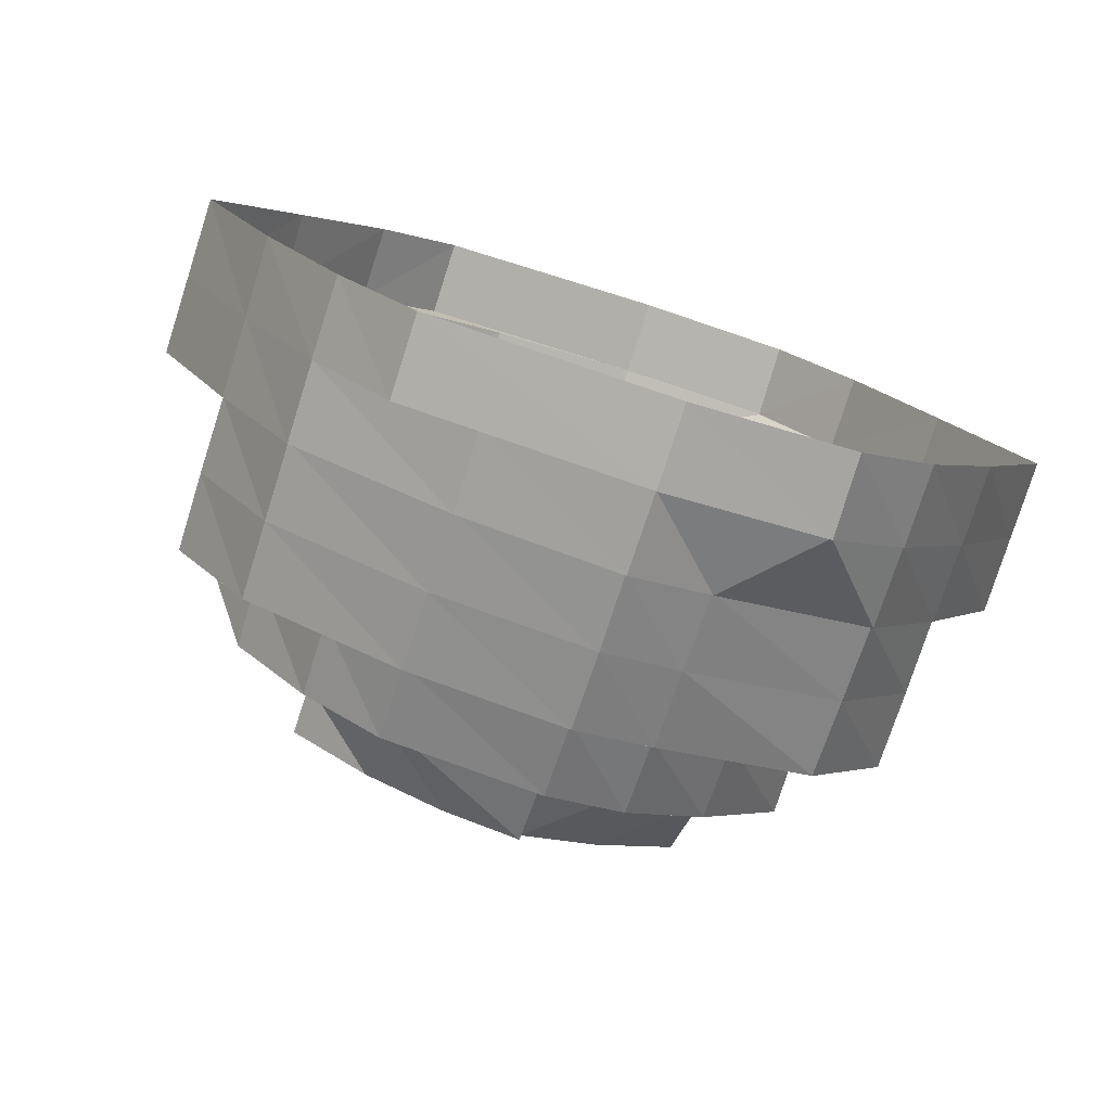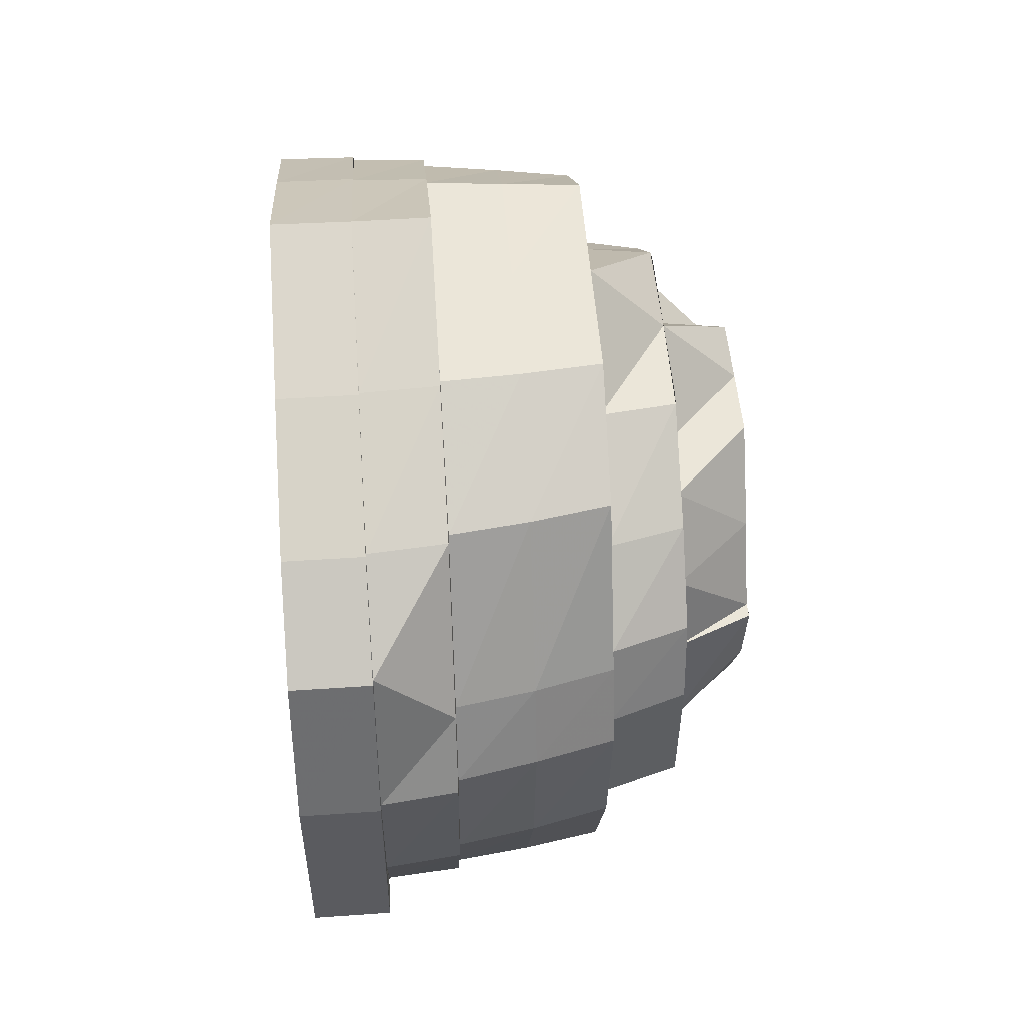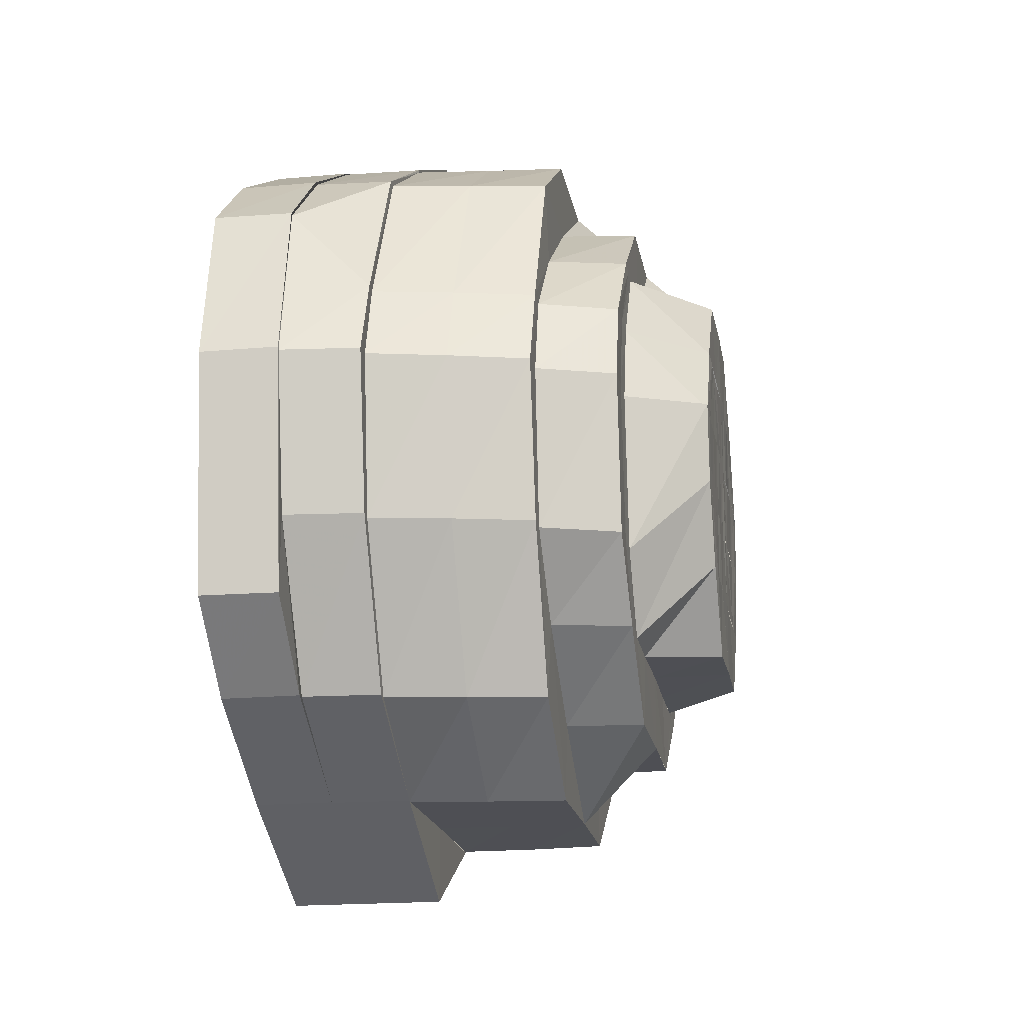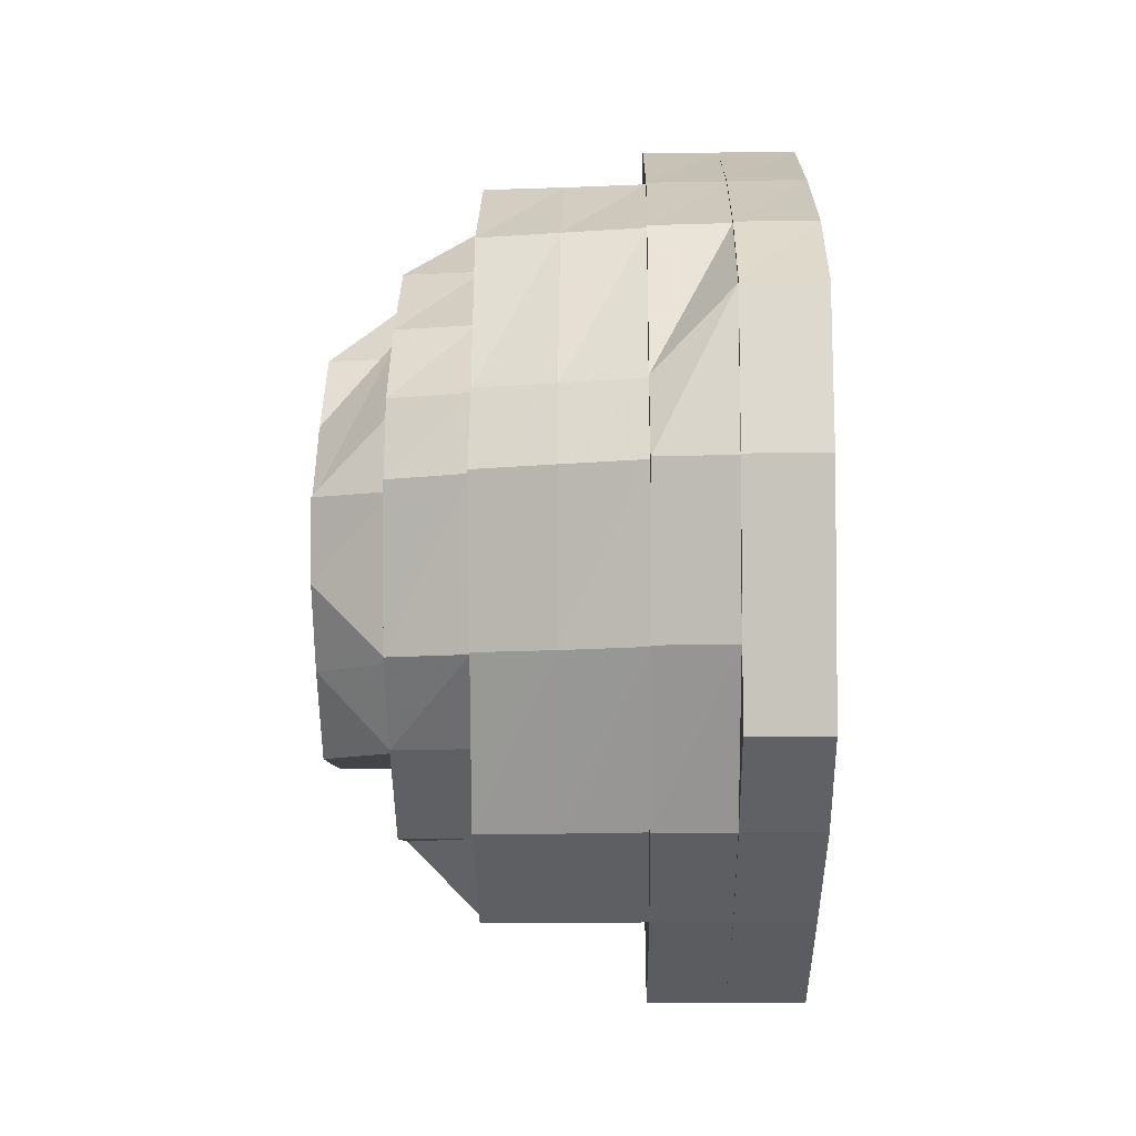
<metadata>
{"format":"obj","ext":"obj","renderer":"f3d","projection":"perspective","resolution":1024,"background":"white","views":[{"elev":-78.8,"azim":72.3,"up":"+Z"},{"elev":47.7,"azim":176.1,"up":"+Y"},{"elev":-18.4,"azim":-170.4,"up":"+Y"},{"elev":-7.9,"azim":1.2,"up":"+Y"}]}
</metadata>
<code>
o 5985
v 2179 1880 8.16
v 2179 1880 8.18
v 2179 1880 8.16
v 2179 1880 8.14
v 2179 1880 8.16
v 2179 1880 8.123
v 2179 1880 8.139
v 2179 1880 8.18
v 2179 1880 8.179
v 2179 1880 8.112
v 2179 1880 8.122
v 2179 1880 8.18
v 2179 1880 8.197
v 2179 1880 8.16
v 2179 1880 8.18
v 2179 1880 8.209
v 2179 1880 8.197
v 2179 1880 8.196
v 2179 1880 8.197
v 2179 1880 8.197
v 2179 1880 8.213
v 2179 1880 8.208
v 2179 1880 8.207
v 2179 1880 8.212
v 2179 1880 8.211
v 2179 1880 8.209
v 2179 1880 8.209
v 2179 1880 8.208
v 2179 1880 8.213
v 2179 1880 8.212
v 2179 1880 8.209
v 2179 1880 8.208
v 2179 1880 8.197
v 2179 1880 8.208
v 2179 1880 8.18
v 2179 1880 8.197
v 2179 1880 8.16
v 2179 1880 8.18
v 2179 1880 8.197
v 2179 1880 8.207
v 2179 1880 8.207
v 2179 1880 8.196
v 2179 1880 8.211
v 2179 1880 8.18
v 2179 1880 8.179
v 2179 1880 8.16
v 2179 1880 8.16
v 2179 1880 8.139
v 2179 1880 8.14
v 2179 1880 8.122
v 2179 1880 8.123
v 2179 1880 8.139
v 2179 1880 8.122
v 2179 1880 8.11
v 2179 1880 8.16
v 2179 1880 8.139
v 2179 1880 8.122
v 2179 1880 8.122
v 2179 1880 8.11
v 2179 1880 8.111
v 2179 1880 8.106
v 2179 1880 8.111
v 2179 1880 8.11
v 2179 1880 8.107
v 2179 1880 8.106
v 2179 1880 8.112
v 2179 1880 8.112
v 2179 1880 8.108
v 2179 1880 8.123
v 2179 1880 8.124
v 2179 1880 8.111
v 2179 1880 8.122
v 2179 1880 8.124
v 2179 1880 8.114
v 2179 1880 8.141
v 2179 1880 8.139
v 2179 1880 8.16
v 2179 1880 8.139
v 2179 1880 8.122
v 2179 1880 8.111
v 2179 1880 8.139
v 2179 1880 8.14
v 2179 1880 8.16
v 2179 1880 8.16
v 2179 1880 8.178
v 2179 1880 8.16
v 2179 1880 8.195
v 2179 1880 8.179
v 2179 1880 8.18
v 2179 1880 8.197
v 2179 1880 8.196
v 2179 1880 8.205
v 2179 1880 8.195
v 2179 1880 8.196
v 2179 1880 8.179
v 2179 1880 8.207
v 2179 1880 8.16
v 2179 1880 8.178
v 2179 1880 8.14
v 2179 1880 8.16
v 2179 1880 8.123
v 2179 1880 8.141
v 2179 1880 8.16
v 2179 1880 8.141
v 2179 1880 8.178
v 2179 1880 8.177
v 2179 1880 8.189
v 2179 1880 8.175
v 2179 1880 8.178
v 2179 1880 8.16
v 2179 1880 8.177
v 2179 1880 8.16
v 2179 1880 8.191
v 2179 1880 8.142
v 2179 1880 8.16
v 2179 1880 8.141
v 2179 1880 8.124
v 2179 1880 8.201
v 2179 1880 8.193
v 2179 1880 8.195
v 2179 1880 8.191
v 2179 1880 8.114
v 2179 1880 8.126
v 2179 1880 8.128
v 2179 1880 8.142
v 2179 1880 8.203
v 2179 1880 8.201
v 2179 1880 8.207
v 2179 1880 8.204
v 2179 1880 8.201
v 2179 1880 8.209
v 2179 1880 8.212
v 2179 1880 8.208
v 2179 1880 8.205
v 2179 1880 8.208
v 2179 1880 8.207
v 2179 1880 8.195
v 2179 1880 8.205
v 2179 1880 8.178
v 2179 1880 8.196
v 2179 1880 8.197
v 2179 1880 8.18
v 2179 1880 8.179
v 2179 1880 8.16
v 2179 1880 8.16
v 2179 1880 8.141
v 2179 1880 8.16
v 2179 1880 8.124
v 2179 1880 8.14
v 2179 1880 8.139
v 2179 1880 8.122
v 2179 1880 8.123
v 2179 1880 8.111
v 2179 1880 8.112
v 2179 1880 8.107
v 2179 1880 8.108
v 2179 1880 8.114
v 2179 1880 8.124
v 2179 1880 8.11
v 2179 1880 8.114
v 2179 1880 8.112
v 2179 1880 8.108
v 2179 1880 8.112
v 2179 1880 8.123
v 2179 1880 8.14
v 2179 1880 8.16
v 2179 1880 8.141
v 2179 1880 8.179
v 2179 1880 8.16
v 2179 1880 8.196
v 2179 1880 8.178
v 2179 1880 8.207
v 2179 1880 8.195
v 2179 1880 8.211
v 2179 1880 8.16
v 2179 1880 8.178
v 2179 1880 8.141
v 2179 1880 8.142
v 2179 1880 8.13
v 2179 1880 8.144
v 2179 1880 8.141
v 2179 1880 8.16
v 2179 1880 8.142
v 2179 1880 8.16
v 2179 1880 8.128
v 2179 1880 8.177
v 2179 1880 8.16
v 2179 1880 8.178
v 2179 1880 8.195
v 2179 1880 8.118
v 2179 1880 8.126
v 2179 1880 8.124
v 2179 1880 8.128
v 2179 1880 8.205
v 2179 1880 8.193
v 2179 1880 8.191
v 2179 1880 8.177
v 2179 1880 8.116
v 2179 1880 8.118
v 2179 1880 8.112
v 2179 1880 8.115
v 2179 1880 8.116
v 2179 1880 8.128
v 2179 1880 8.144
v 2179 1880 8.13
v 2179 1880 8.118
v 2179 1880 8.13
v 2179 1880 8.145
v 2179 1880 8.133
v 2179 1880 8.121
v 2179 1880 8.133
v 2179 1880 8.118
v 2179 1880 8.124
v 2179 1880 8.121
v 2179 1880 8.135
v 2179 1880 8.146
v 2179 1880 8.145
v 2179 1880 8.133
v 2179 1880 8.148
v 2179 1880 8.16
v 2179 1880 8.15
v 2179 1880 8.16
v 2179 1880 8.122
v 2179 1880 8.128
v 2179 1880 8.138
v 2179 1880 8.15
v 2179 1880 8.118
v 2179 1880 8.128
v 2179 1880 8.142
v 2179 1880 8.13
v 2179 1880 8.16
v 2179 1880 8.144
v 2179 1880 8.124
v 2179 1880 8.133
v 2179 1880 8.13
v 2179 1880 8.144
v 2179 1880 8.125
v 2179 1880 8.128
v 2179 1880 8.135
v 2179 1880 8.13
v 2179 1880 8.132
v 2179 1880 8.132
v 2179 1880 8.136
v 2179 1880 8.133
v 2179 1880 8.145
v 2179 1880 8.142
v 2179 1880 8.152
v 2179 1880 8.145
v 2179 1880 8.16
v 2179 1880 8.15
v 2179 1880 8.13
v 2179 1880 8.134
v 2179 1880 8.141
v 2179 1880 8.148
v 2179 1880 8.145
v 2179 1880 8.152
v 2179 1880 8.156
v 2179 1880 8.154
v 2179 1880 8.16
v 2179 1880 8.16
v 2179 1880 8.16
v 2179 1880 8.162
v 2179 1880 8.163
v 2179 1880 8.165
v 2179 1880 8.167
v 2179 1880 8.171
v 2179 1880 8.169
v 2179 1880 8.174
v 2179 1880 8.167
v 2179 1880 8.174
v 2179 1880 8.178
v 2179 1880 8.169
v 2179 1880 8.177
v 2179 1880 8.177
v 2179 1880 8.169
v 2179 1880 8.183
v 2179 1880 8.171
v 2179 1880 8.16
v 2179 1880 8.181
v 2179 1880 8.171
v 2179 1880 8.177
v 2179 1880 8.169
v 2179 1880 8.173
v 2179 1880 8.16
v 2179 1880 8.171
v 2179 1880 8.187
v 2179 1880 8.184
v 2179 1880 8.174
v 2179 1880 8.185
v 2179 1880 8.186
v 2179 1880 8.174
v 2179 1880 8.144
v 2179 1880 8.145
v 2179 1880 8.144
v 2179 1880 8.13
v 2179 1880 8.175
v 2179 1880 8.16
v 2179 1880 8.142
v 2179 1880 8.128
v 2179 1880 8.189
v 2179 1880 8.186
v 2179 1880 8.191
v 2179 1880 8.195
v 2179 1880 8.189
v 2179 1880 8.189
v 2179 1880 8.194
v 2179 1880 8.198
v 2179 1880 8.191
v 2179 1880 8.177
v 2179 1880 8.201
v 2179 1880 8.16
v 2179 1880 8.175
v 2179 1880 8.197
v 2179 1880 8.191
v 2179 1880 8.195
v 2179 1880 8.198
v 2179 1880 8.186
v 2179 1880 8.201
v 2179 1880 8.189
v 2179 1880 8.174
v 2179 1880 8.186
v 2179 1880 8.191
v 2179 1880 8.175
v 2179 1880 8.189
v 2179 1880 8.203
v 2179 1880 8.184
v 2179 1880 8.173
v 2179 1880 8.174
v 2179 1880 8.186
v 2179 1880 8.171
v 2179 1880 8.16
v 2179 1880 8.169
v 2179 1880 8.16
v 2179 1880 8.171
v 2179 1880 8.15
v 2179 1880 8.16
v 2179 1880 8.16
v 2179 1880 8.148
v 2179 1880 8.142
v 2179 1880 8.148
v 2179 1880 8.146
v 2179 1880 8.138
v 2179 1880 8.142
v 2179 1880 8.145
v 2179 1880 8.175
v 2179 1880 8.174
v 2179 1880 8.175
v 2179 1880 8.189
v 2179 1880 8.16
v 2179 1880 8.177
v 2179 1880 8.191
v 2179 1880 8.13
v 2179 1880 8.134
v 2179 1880 8.136
v 2179 1880 8.134
v 2179 1880 8.139
v 2179 1880 8.141
v 2179 1880 8.144
v 2179 1880 8.145
v 2179 1880 8.145
v 2179 1880 8.149
v 2179 1880 8.142
v 2179 1880 8.15
v 2179 1880 8.148
v 2179 1880 8.15
v 2179 1880 8.154
v 2179 1880 8.152
v 2179 1880 8.155
v 2179 1880 8.154
v 2179 1880 8.156
v 2179 1880 8.156
v 2179 1880 8.157
v 2179 1880 8.16
v 2179 1880 8.16
v 2179 1880 8.162
v 2179 1880 8.163
v 2179 1880 8.164
v 2179 1880 8.165
v 2179 1880 8.17
v 2179 1880 8.169
v 2179 1880 8.175
v 2179 1880 8.163
v 2179 1880 8.174
v 2179 1880 8.165
v 2179 1880 8.18
v 2179 1880 8.171
v 2179 1880 8.167
v 2179 1880 8.178
v 2179 1880 8.174
v 2179 1880 8.183
v 2179 1880 8.177
v 2179 1880 8.187
v 2179 1880 8.181
v 2179 1880 8.169
v 2179 1880 8.167
v 2179 1880 8.16
v 2179 1880 8.169
v 2179 1880 8.152
v 2179 1880 8.15
v 2179 1880 8.148
v 2179 1880 8.16
v 2179 1880 8.171
v 2179 1880 8.16
v 2179 1880 8.16
v 2179 1880 8.18
v 2179 1880 8.197
v 2179 1880 8.18
v 2179 1880 8.197
v 2179 1880 8.209
v 2179 1880 8.209
v 2179 1880 8.139
v 2179 1880 8.213
v 2179 1880 8.213
v 2179 1880 8.209
v 2179 1880 8.209
v 2179 1880 8.197
v 2179 1880 8.197
v 2179 1880 8.18
v 2179 1880 8.18
v 2179 1880 8.16
v 2179 1880 8.18
v 2179 1880 8.16
v 2179 1880 8.197
v 2179 1880 8.18
v 2179 1880 8.139
v 2179 1880 8.139
v 2179 1880 8.122
v 2179 1880 8.139
v 2179 1880 8.122
v 2179 1880 8.11
v 2179 1880 8.11
v 2179 1880 8.106
v 2179 1880 8.106
v 2179 1880 8.11
v 2179 1880 8.11
v 2179 1880 8.122
v 2179 1880 8.11
v 2179 1880 8.122
v 2179 1880 8.107
v 2179 1880 8.111
v 2179 1880 8.122
v 2179 1880 8.122
v 2179 1880 8.139
v 2179 1880 8.139
v 2179 1880 8.139
v 2179 1880 8.186
v 2179 1880 8.175
v 2179 1880 8.174
v 2179 1880 8.133
v 2179 1880 8.144
v 2179 1880 8.145
f 1 2 3
f 4 3 5
f 6 7 4
f 5 8 9
f 10 11 6
f 12 13 8
f 14 12 15
f 13 16 17
f 9 17 18
f 15 19 20
f 16 21 22
f 18 22 23
f 23 24 25
f 21 26 24
f 20 27 28
f 28 29 30
f 30 31 32
f 26 33 34
f 33 35 36
f 35 37 38
f 34 39 36
f 34 36 40
f 41 36 42
f 43 34 40
f 42 44 45
f 45 46 47
f 47 48 49
f 49 50 51
f 52 53 48
f 53 54 50
f 55 52 56
f 56 57 58
f 58 59 60
f 54 61 62
f 61 63 64
f 62 65 64
f 62 64 66
f 67 64 68
f 69 62 66
f 69 66 70
f 68 71 10
f 63 72 71
f 73 66 74
f 75 69 73
f 72 76 11
f 76 77 78
f 79 80 69
f 81 79 82
f 83 81 84
f 85 84 86
f 87 88 85
f 89 83 88
f 90 89 91
f 92 91 93
f 94 95 93
f 96 94 92
f 95 97 98
f 97 99 100
f 99 101 102
f 100 102 103
f 103 102 104
f 105 100 103
f 105 103 106
f 107 106 108
f 109 110 105
f 111 103 112
f 113 105 111
f 112 104 114
f 103 104 115
f 116 117 104
f 118 119 113
f 120 109 119
f 119 98 105
f 119 105 121
f 117 122 123
f 114 123 124
f 104 70 123
f 104 123 125
f 126 93 119
f 92 93 126
f 126 119 127
f 128 92 126
f 129 126 127
f 128 126 129
f 129 127 130
f 131 92 128
f 131 40 92
f 43 40 131
f 132 133 43
f 134 43 131
f 135 132 136
f 137 136 138
f 139 140 137
f 141 135 140
f 142 141 143
f 144 142 145
f 146 145 147
f 148 149 146
f 150 144 149
f 151 150 152
f 153 151 154
f 155 153 156
f 157 152 158
f 159 154 157
f 160 156 159
f 161 162 160
f 162 163 159
f 163 164 157
f 164 165 158
f 165 166 167
f 166 168 169
f 168 170 171
f 170 172 173
f 172 174 134
f 169 171 175
f 175 171 176
f 177 169 175
f 177 175 178
f 179 178 180
f 181 182 177
f 183 175 184
f 185 177 183
f 184 176 186
f 175 176 187
f 188 189 176
f 190 191 185
f 192 181 191
f 191 167 177
f 191 177 193
f 189 194 195
f 186 195 196
f 176 173 195
f 176 195 197
f 198 158 191
f 157 158 198
f 198 191 199
f 200 157 198
f 159 157 200
f 201 198 199
f 200 198 201
f 202 159 200
f 160 159 202
f 123 160 202
f 123 202 203
f 204 203 205
f 202 200 206
f 203 202 206
f 206 200 201
f 203 206 207
f 208 207 209
f 207 206 210
f 206 201 210
f 207 210 211
f 210 201 212
f 201 199 212
f 211 210 213
f 210 212 213
f 212 199 214
f 211 213 215
f 216 211 215
f 217 218 216
f 216 215 219
f 220 219 221
f 222 216 219
f 213 212 223
f 212 214 223
f 215 213 224
f 213 223 224
f 215 224 225
f 219 225 226
f 227 228 214
f 228 229 230
f 229 231 232
f 214 193 230
f 214 230 233
f 223 214 233
f 233 230 234
f 235 236 234
f 223 233 237
f 224 223 237
f 233 234 238
f 237 233 238
f 238 234 239
f 237 238 240
f 224 237 241
f 241 237 240
f 225 224 241
f 240 238 242
f 238 239 242
f 241 240 243
f 244 245 239
f 225 241 246
f 246 241 243
f 226 225 246
f 226 246 247
f 246 243 248
f 249 250 247
f 243 251 252
f 248 243 253
f 248 253 254
f 254 253 255
f 254 255 256
f 257 254 256
f 258 254 257
f 259 258 257
f 259 257 260
f 261 247 259
f 262 259 260
f 263 259 262
f 264 259 263
f 264 261 259
f 265 264 263
f 266 264 265
f 267 266 265
f 268 266 267
f 269 261 264
f 268 270 266
f 271 270 268
f 270 272 269
f 272 261 269
f 271 273 270
f 274 275 270
f 276 273 271
f 277 278 272
f 272 222 261
f 222 219 261
f 276 279 273
f 279 280 273
f 281 280 282
f 279 283 280
f 283 284 285
f 286 279 276
f 287 283 279
f 286 287 279
f 287 288 283
f 289 286 276
f 290 291 287
f 288 115 222
f 115 292 222
f 222 292 293
f 294 295 293
f 296 297 288
f 297 298 292
f 298 299 292
f 300 296 301
f 302 301 287
f 302 287 286
f 303 301 302
f 303 304 301
f 305 302 286
f 305 286 289
f 306 303 302
f 306 302 305
f 307 304 303
f 307 121 304
f 308 309 304
f 310 308 307
f 309 311 312
f 313 303 306
f 313 307 303
f 130 307 313
f 130 127 307
f 314 313 306
f 315 130 313
f 315 313 314
f 316 130 315
f 316 129 130
f 317 316 315
f 318 129 316
f 319 316 317
f 319 318 316
f 318 128 129
f 320 319 321
f 322 318 319
f 323 322 324
f 325 128 318
f 322 325 318
f 325 131 128
f 195 325 322
f 134 131 325
f 195 134 325
f 317 315 326
f 326 315 314
f 327 317 326
f 328 329 327
f 327 326 330
f 331 330 332
f 333 327 334
f 335 336 331
f 337 327 336
f 338 337 333
f 339 340 335
f 341 337 340
f 342 341 340
f 342 340 343
f 239 341 342
f 239 344 341
f 242 239 342
f 344 187 337
f 187 345 337
f 337 345 346
f 347 348 346
f 236 349 344
f 349 350 345
f 350 351 345
f 352 242 353
f 242 342 354
f 355 242 354
f 354 342 343
f 355 354 356
f 354 343 357
f 356 354 357
f 356 357 358
f 357 343 359
f 358 357 360
f 357 359 360
f 358 360 361
f 362 363 359
f 360 359 364
f 361 360 365
f 360 364 365
f 361 365 366
f 365 364 367
f 366 365 368
f 364 369 367
f 366 368 260
f 367 369 370
f 368 371 260
f 371 372 260
f 370 373 372
f 369 373 370
f 372 374 260
f 372 373 374
f 374 375 260
f 375 376 260
f 376 377 260
f 377 378 260
f 377 379 378
f 380 379 377
f 380 381 379
f 373 382 374
f 383 381 380
f 373 384 382
f 383 385 381
f 384 386 382
f 382 386 387
f 386 383 387
f 386 388 383
f 388 385 383
f 389 388 386
f 388 289 385
f 389 390 388
f 390 289 388
f 390 305 289
f 391 390 389
f 392 305 390
f 391 392 390
f 392 306 305
f 314 306 392
f 393 314 392
f 393 392 391
f 326 314 393
f 394 393 391
f 330 393 394
f 394 391 395
f 396 397 395
f 363 396 398
f 359 399 398
f 400 401 399
f 401 402 403
f 403 395 373
f 398 403 369
f 369 403 373
f 404 2 405
f 2 406 407
f 405 406 408
f 406 409 19
f 408 409 410
f 411 1 404
f 409 412 27
f 410 412 413
f 412 414 29
f 413 414 415
f 414 416 31
f 415 416 417
f 416 418 39
f 417 418 419
f 418 420 421
f 419 420 422
f 423 421 424
f 420 425 46
f 422 425 426
f 425 427 428
f 426 427 429
f 427 430 57
f 429 430 431
f 430 432 59
f 431 432 433
f 432 434 65
f 433 434 435
f 434 436 437
f 435 436 438
f 439 437 440
f 440 441 442
f 436 443 441
f 438 443 411
f 442 444 445
f 443 1 444
f 446 447 448
f 449 450 451

</code>
